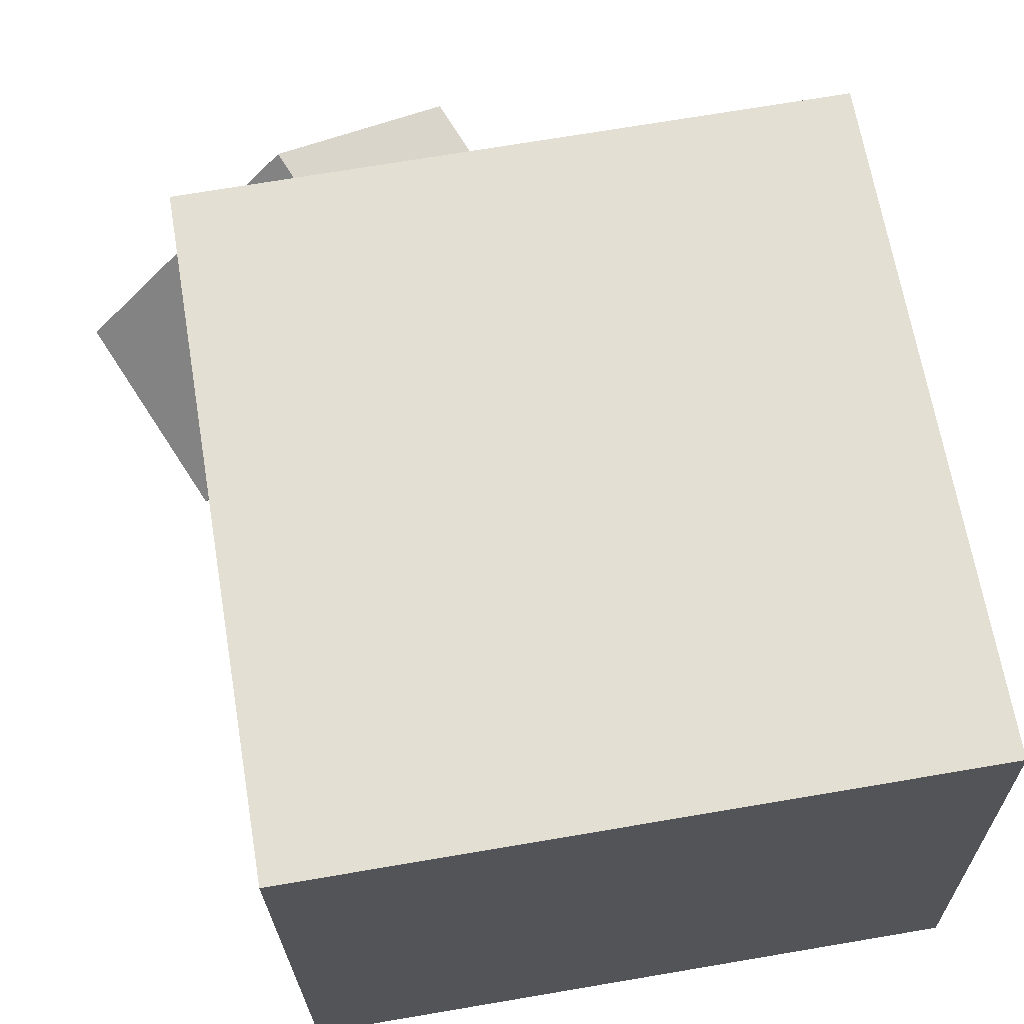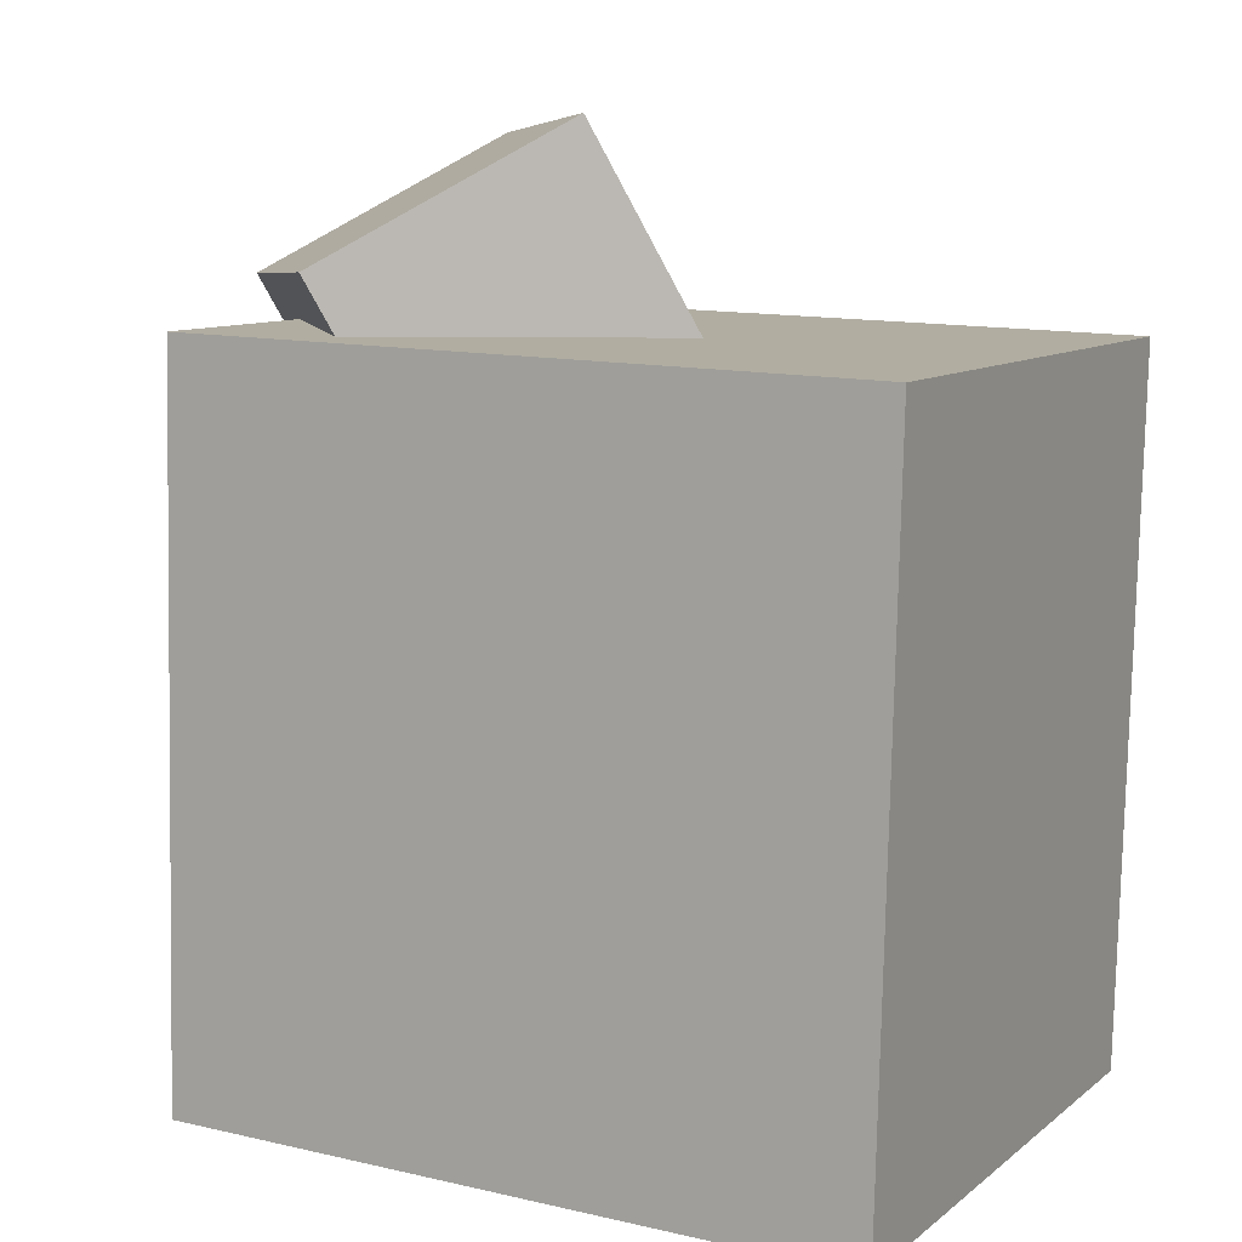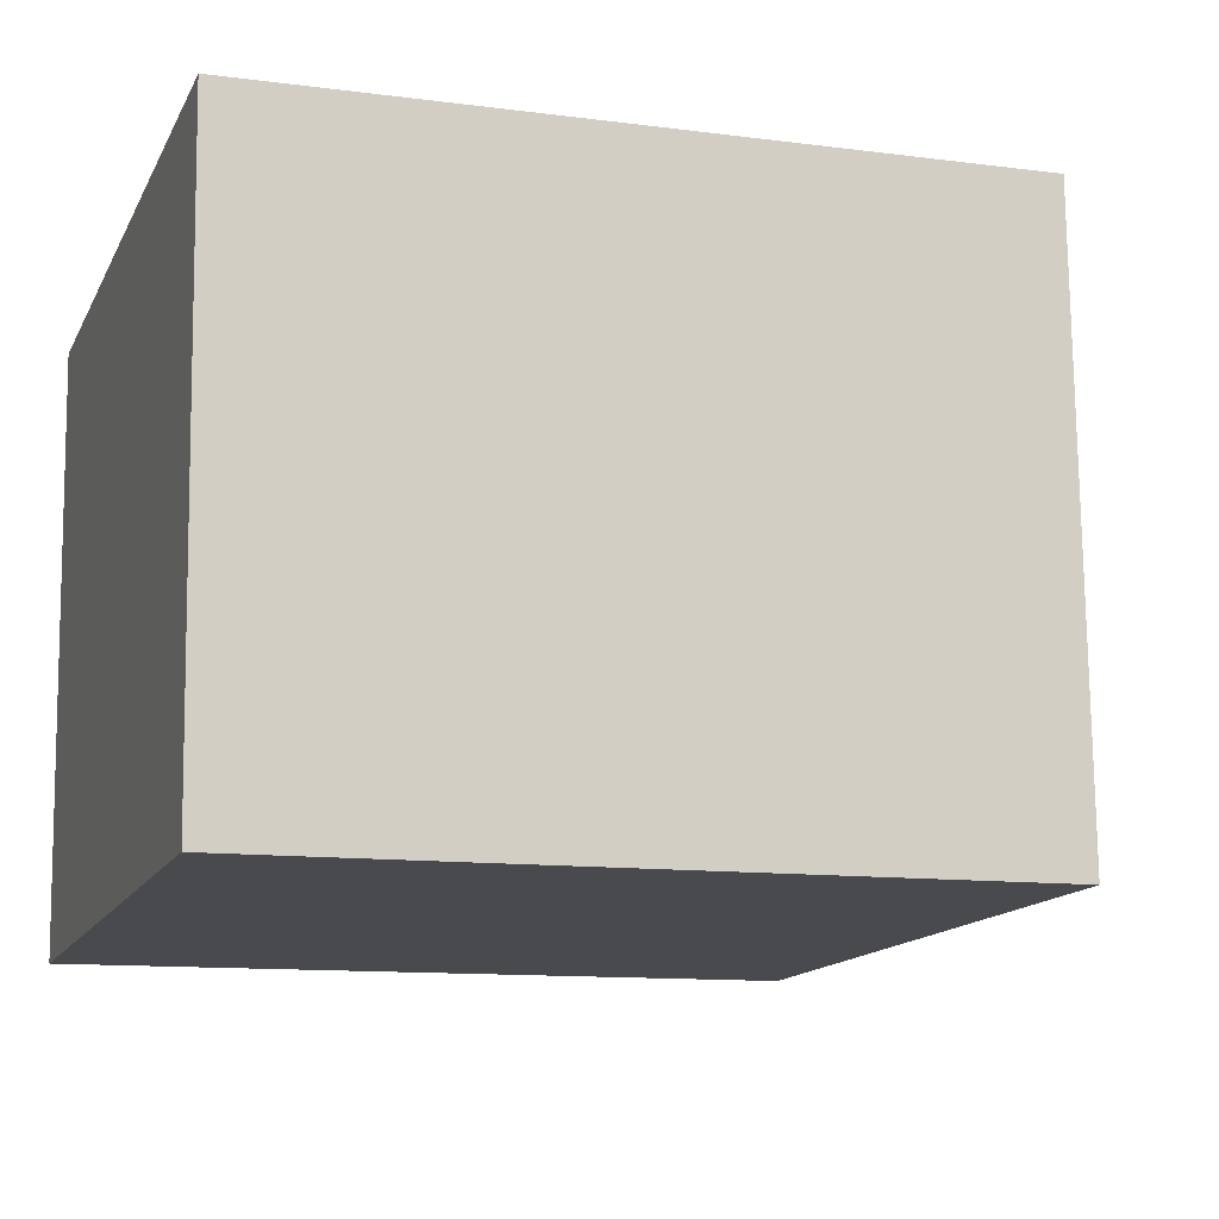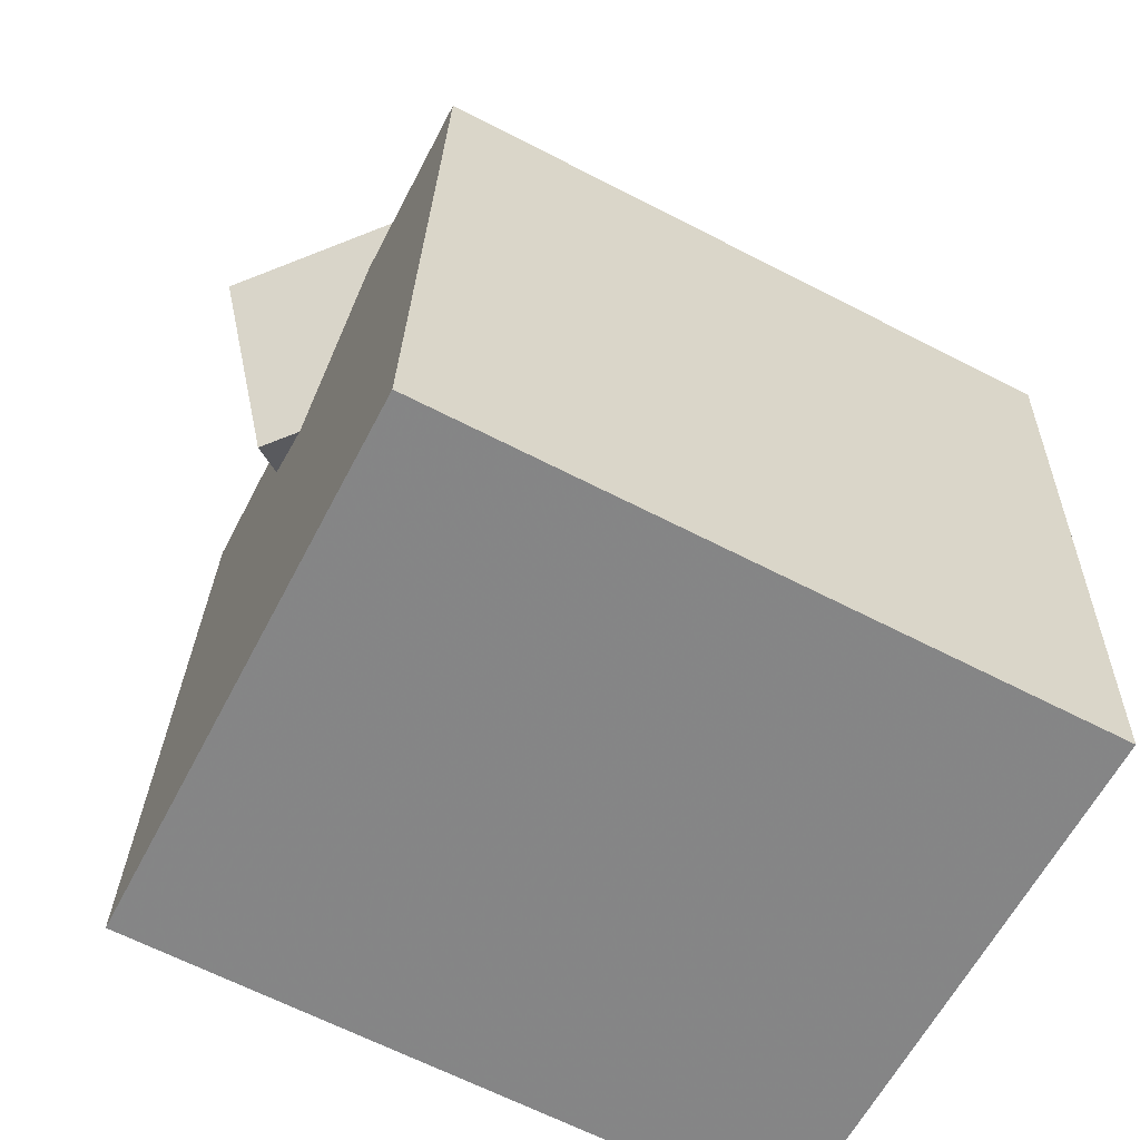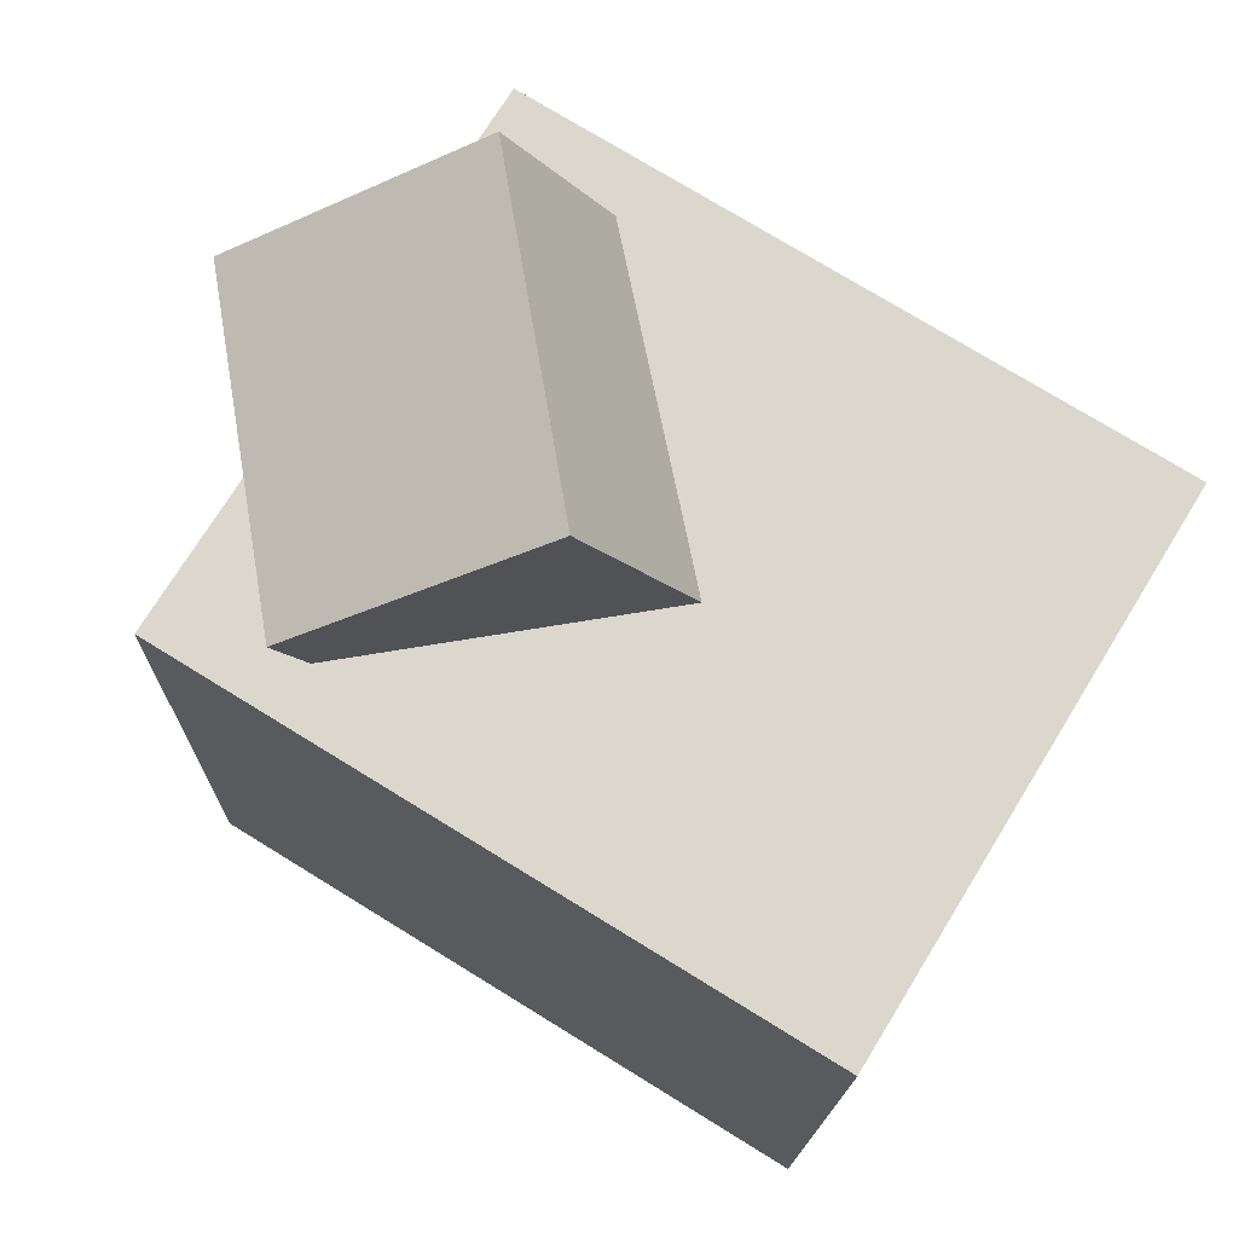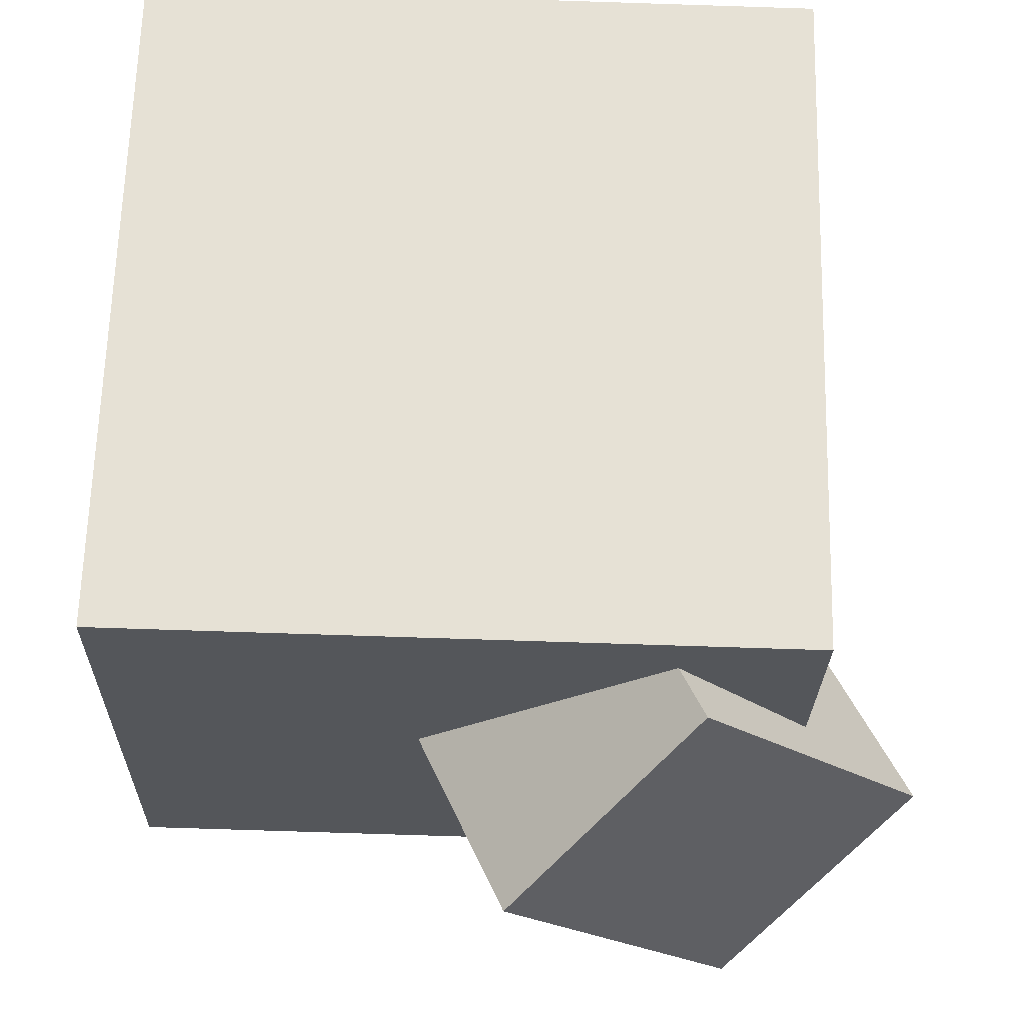
<metadata>
{"format":"obj","ext":"obj","renderer":"f3d","projection":"perspective","resolution":1024,"background":"white","views":[{"elev":65.4,"azim":-11.1,"up":"+Z"},{"elev":9.1,"azim":27.2,"up":"+Y"},{"elev":-12.5,"azim":70.4,"up":"+Z"},{"elev":-61.7,"azim":-28.4,"up":"+Y"},{"elev":72.2,"azim":30.5,"up":"+Y"},{"elev":65.2,"azim":179.9,"up":"+Z"}]}
</metadata>
<code>
v 0.3189 0.2853 0.2762
v 0.3286 0.2885 -0.2441
v -0.2929 0.3022 0.2649
v -0.2832 0.3054 -0.2554
v 0.3015 -0.3486 0.2719
v 0.3112 -0.3454 -0.2483
v -0.3104 -0.3316 0.2606
v -0.3007 -0.3284 -0.2596
f 1.0 7.0 5.0
f 1.0 3.0 7.0
f 1.0 4.0 3.0
f 1.0 2.0 4.0
f 3.0 8.0 7.0
f 3.0 4.0 8.0
f 5.0 7.0 8.0
f 5.0 8.0 6.0
f 1.0 5.0 6.0
f 1.0 6.0 2.0
f 2.0 6.0 8.0
f 2.0 8.0 4.0
v -0.115 0.1726 0.1775
v -0.3181 0.1605 -0.06312
v 0.05178 0.2927 0.03074
v -0.1513 0.2806 -0.2099
v -0.192 0.3482 0.2337
v -0.3951 0.3361 -0.006934
v -0.02523 0.4683 0.08693
v -0.2283 0.4562 -0.1537
f 9.0 15.0 13.0
f 9.0 11.0 15.0
f 9.0 12.0 11.0
f 9.0 10.0 12.0
f 11.0 16.0 15.0
f 11.0 12.0 16.0
f 13.0 15.0 16.0
f 13.0 16.0 14.0
f 9.0 13.0 14.0
f 9.0 14.0 10.0
f 10.0 14.0 16.0
f 10.0 16.0 12.0

</code>
